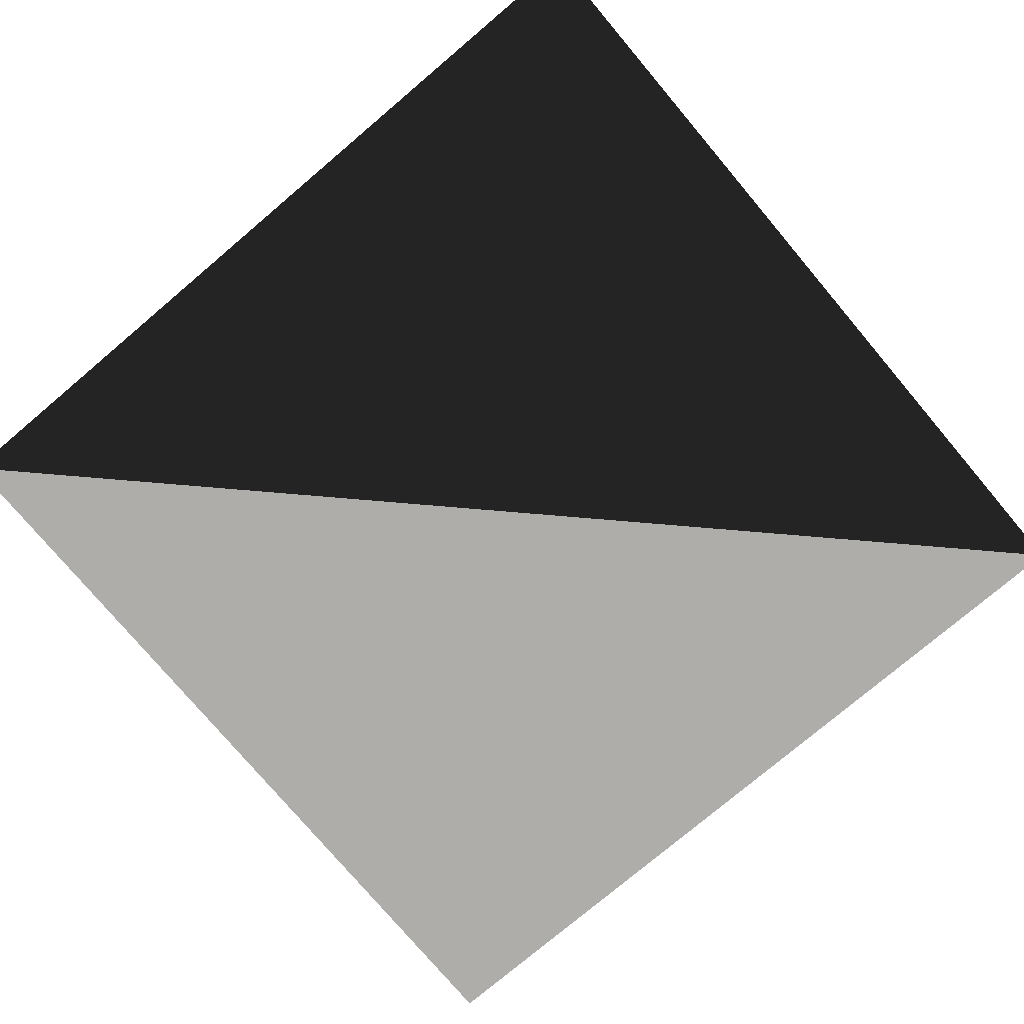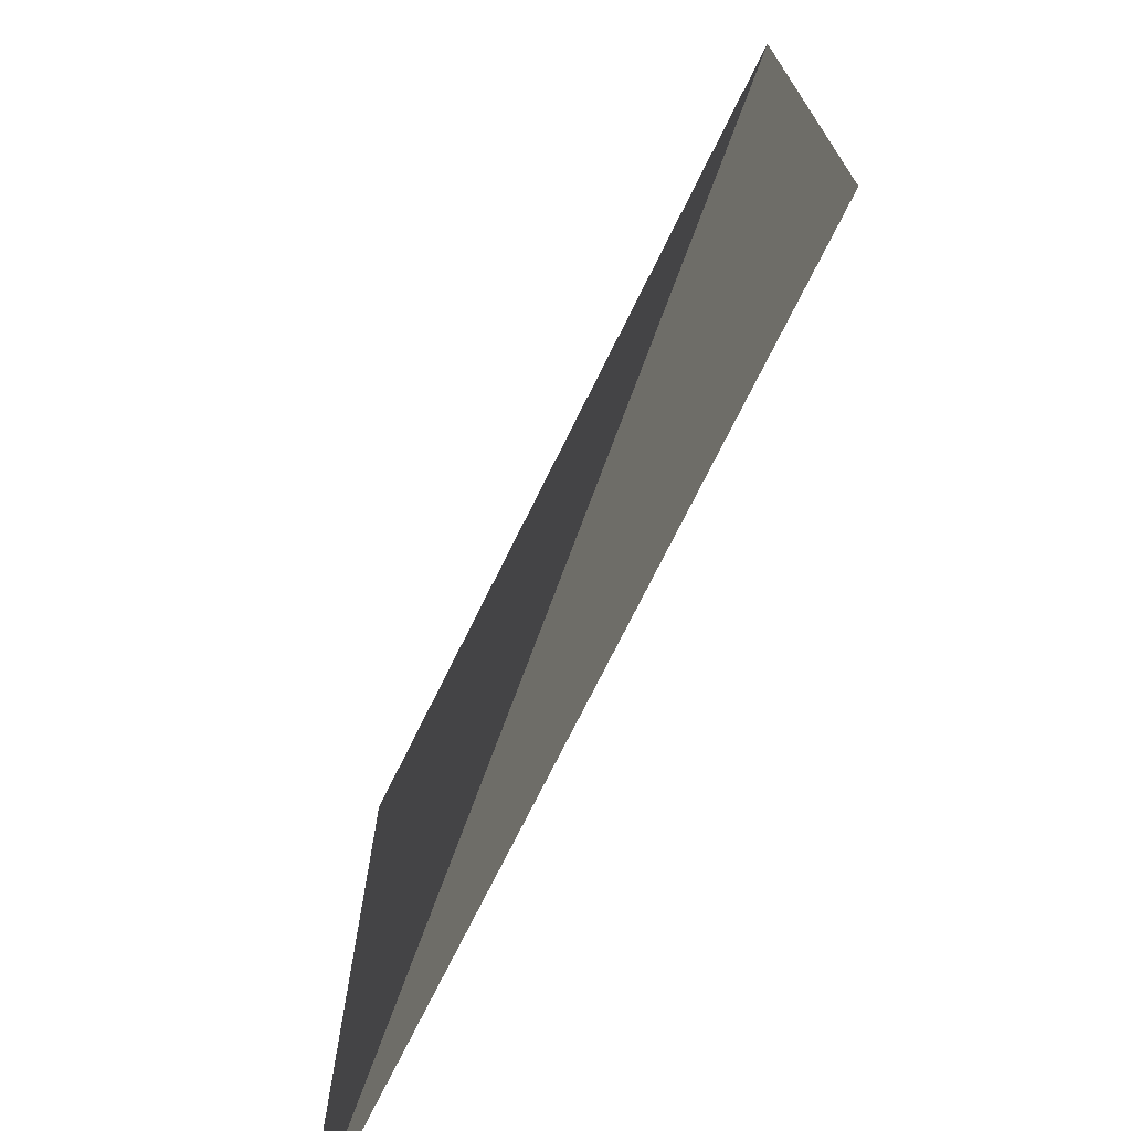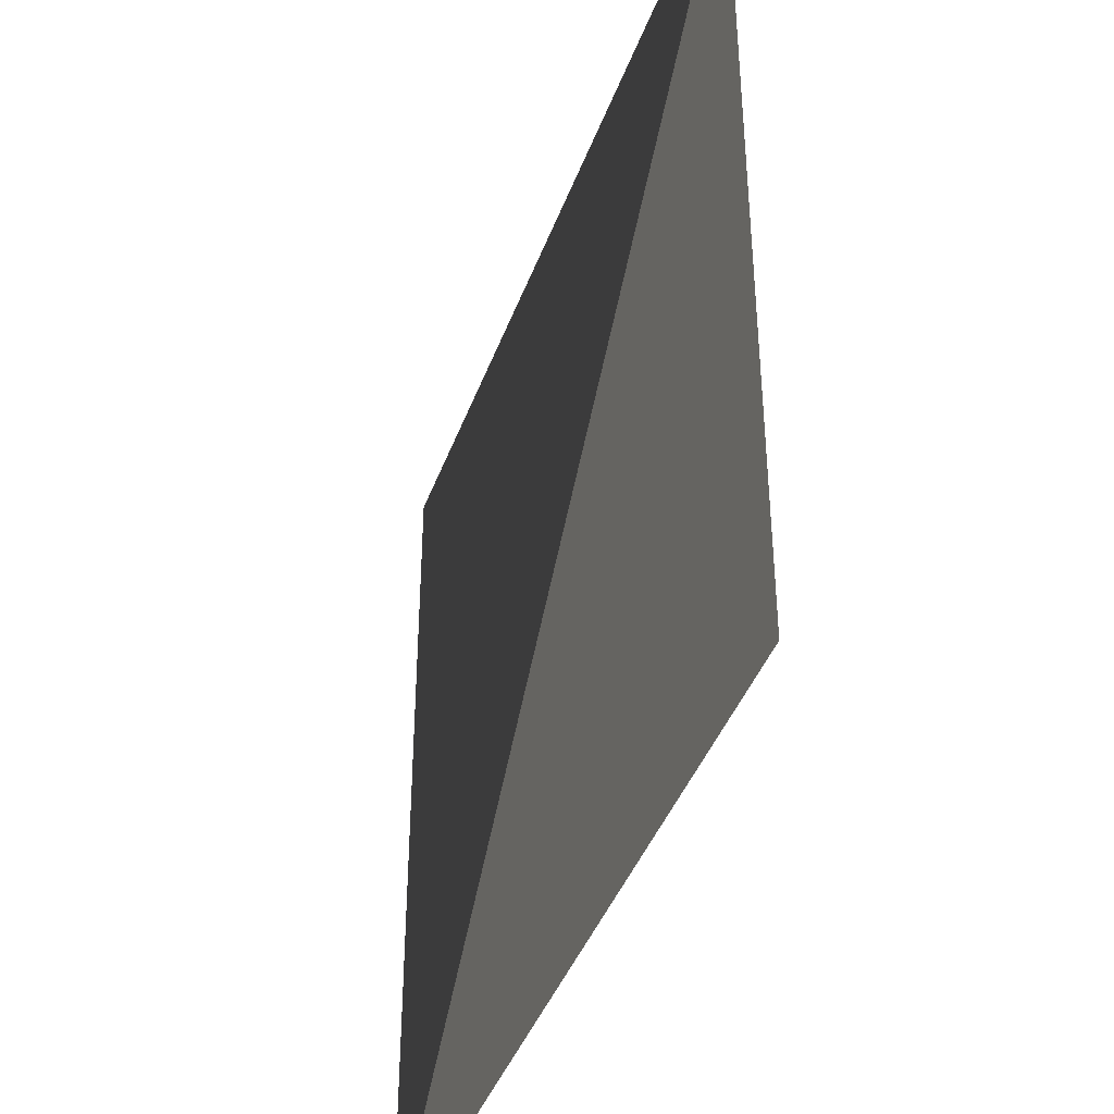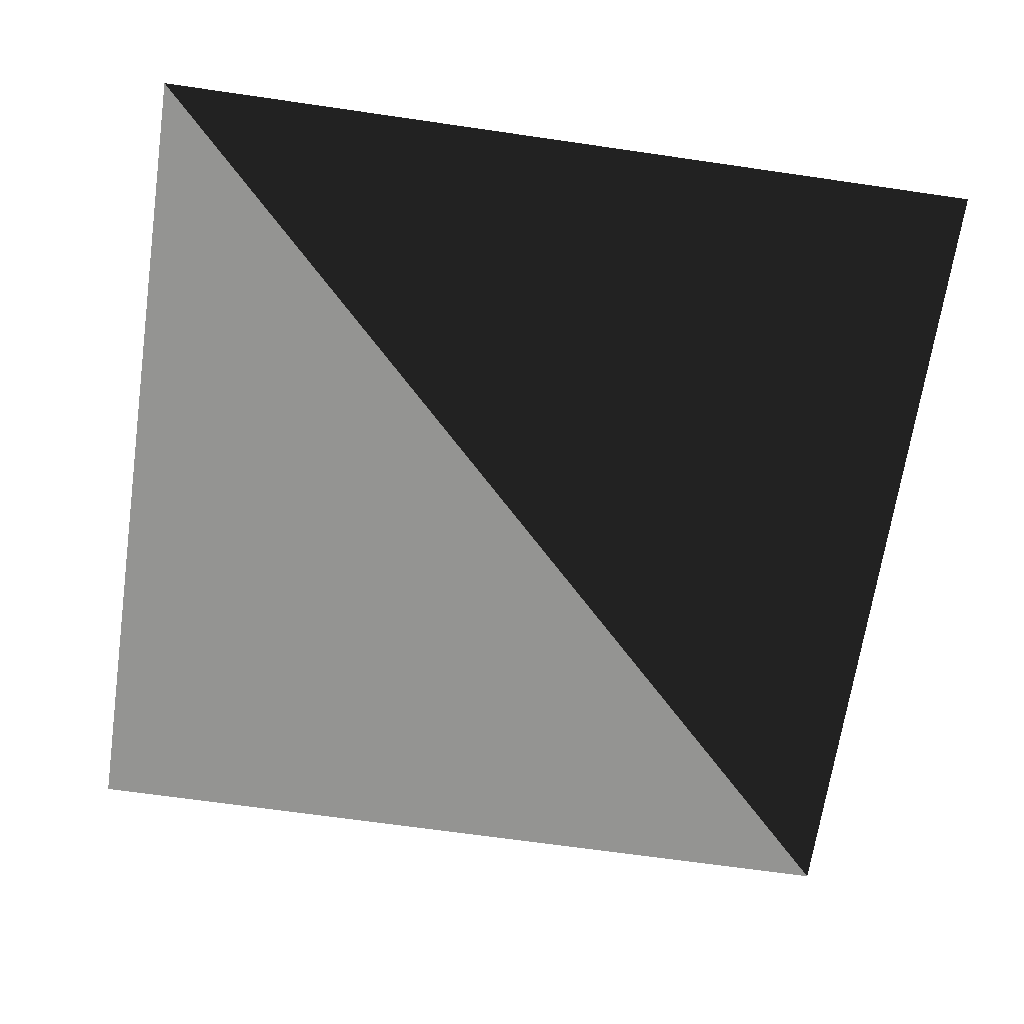
<metadata>
{"format":"obj","ext":"obj","renderer":"f3d","projection":"perspective","resolution":1024,"background":"white","views":[{"elev":-77.3,"azim":130.2,"up":"+Z"},{"elev":-73.4,"azim":-116.3,"up":"+Y"},{"elev":-41.5,"azim":-109.2,"up":"+Y"},{"elev":-66.9,"azim":81.7,"up":"+Z"}]}
</metadata>
<code>
v -1 1 0
v 1 1 0
v 1 -1 0
v -1 -1 0
f 1 2 3
f 4 3 1

</code>
